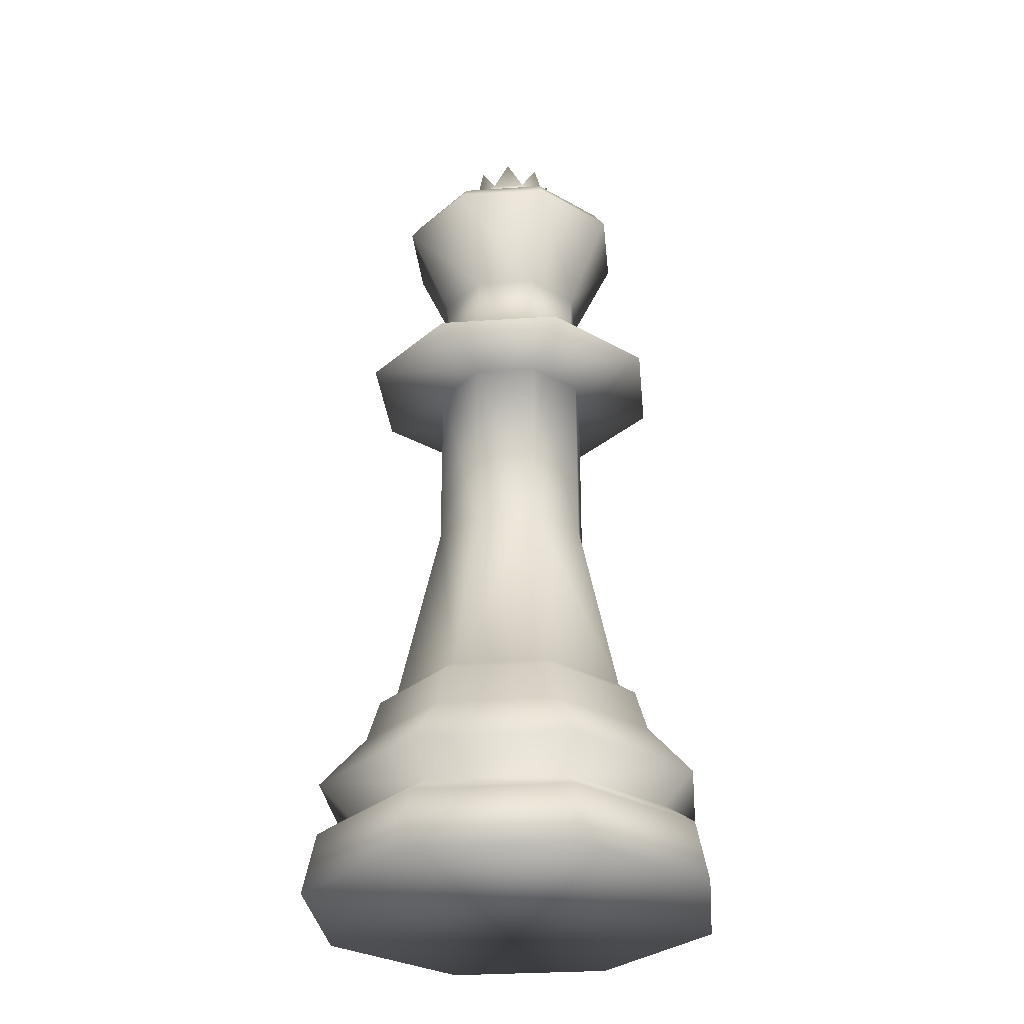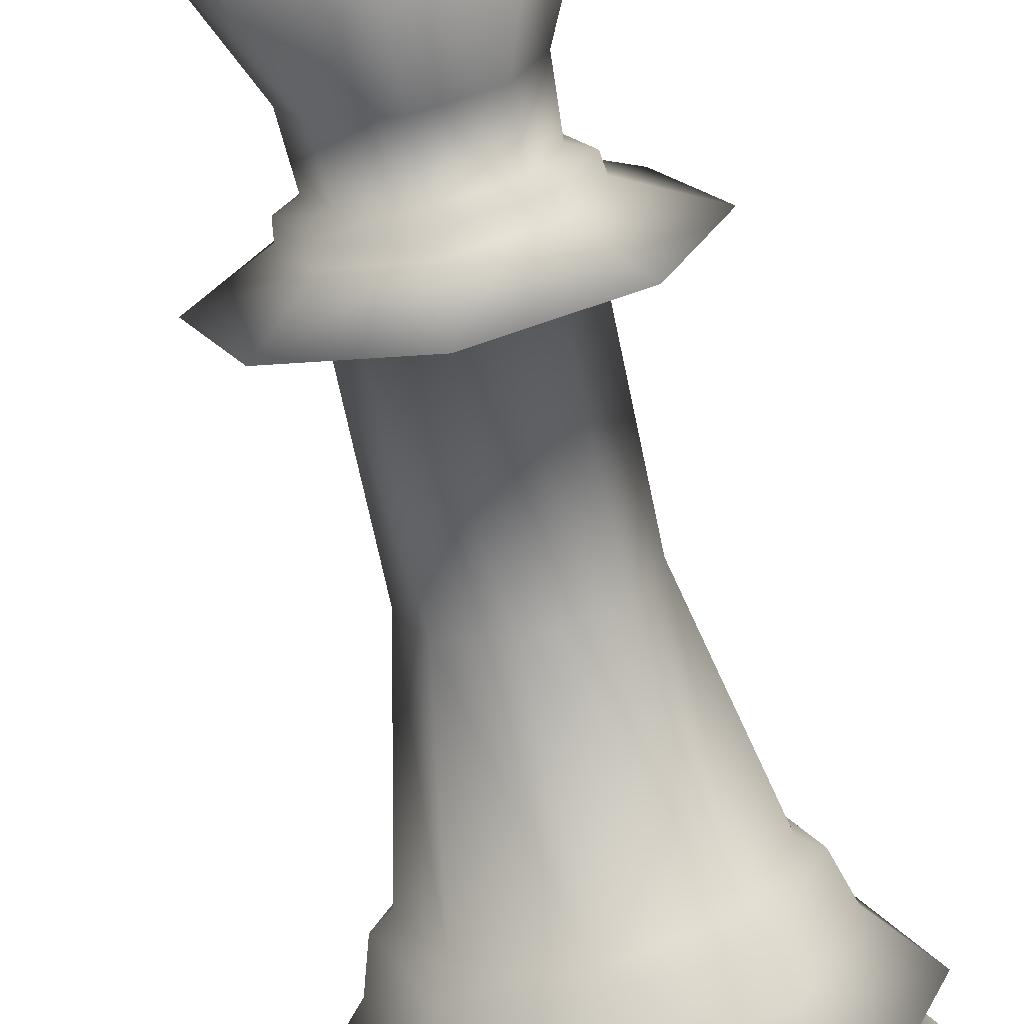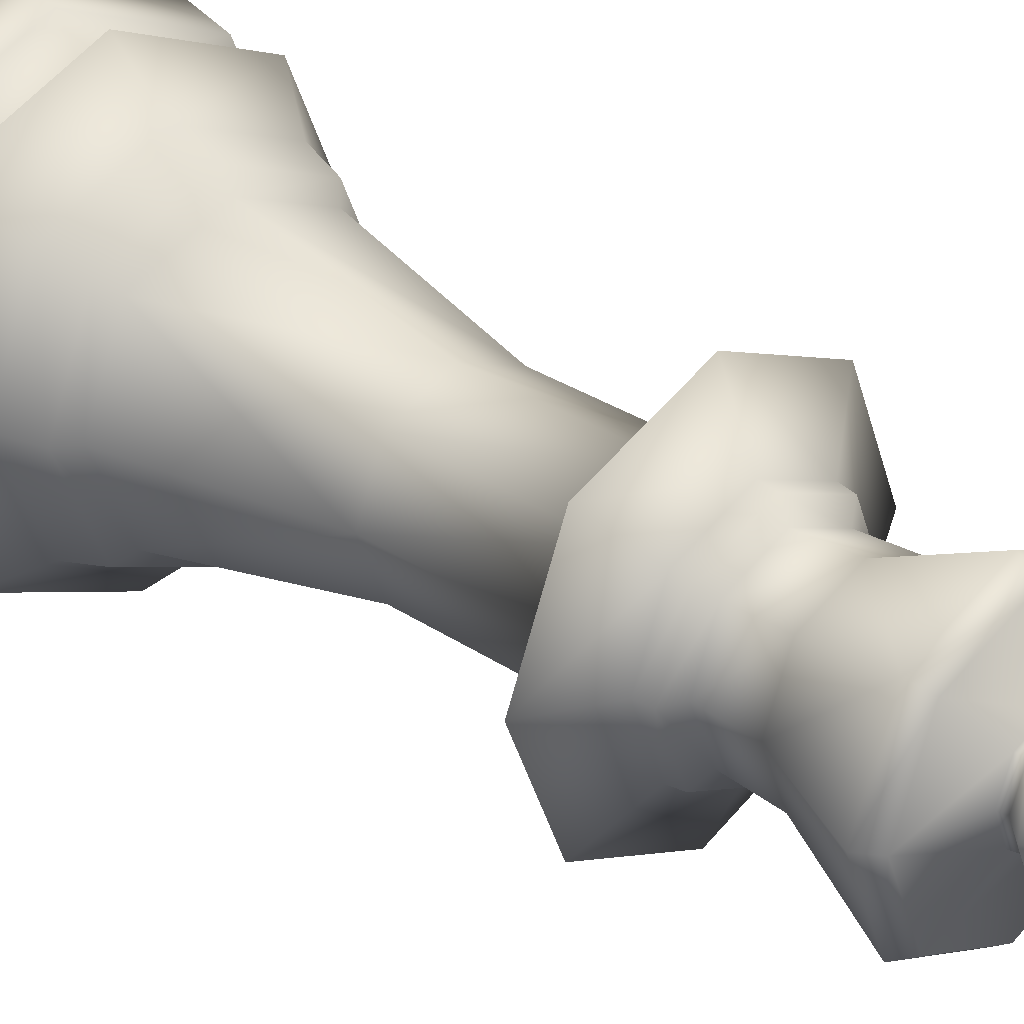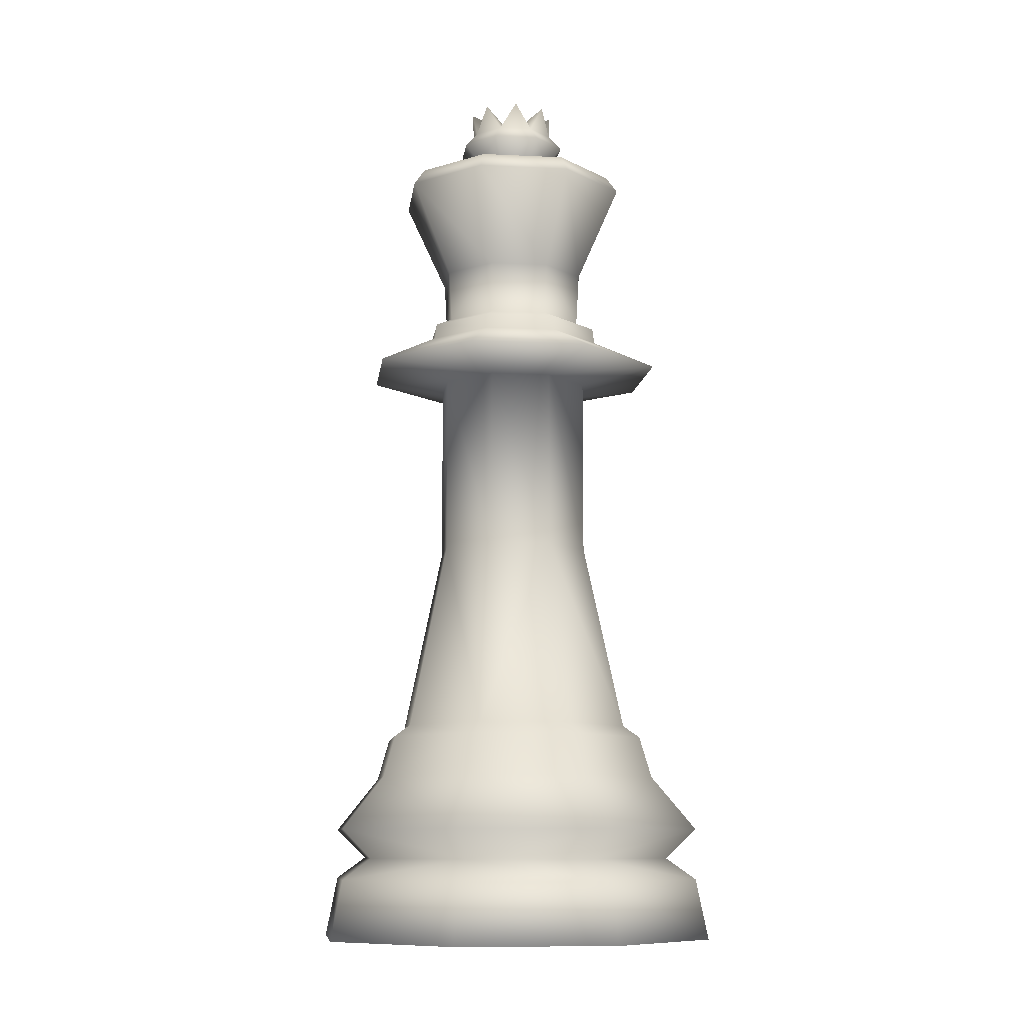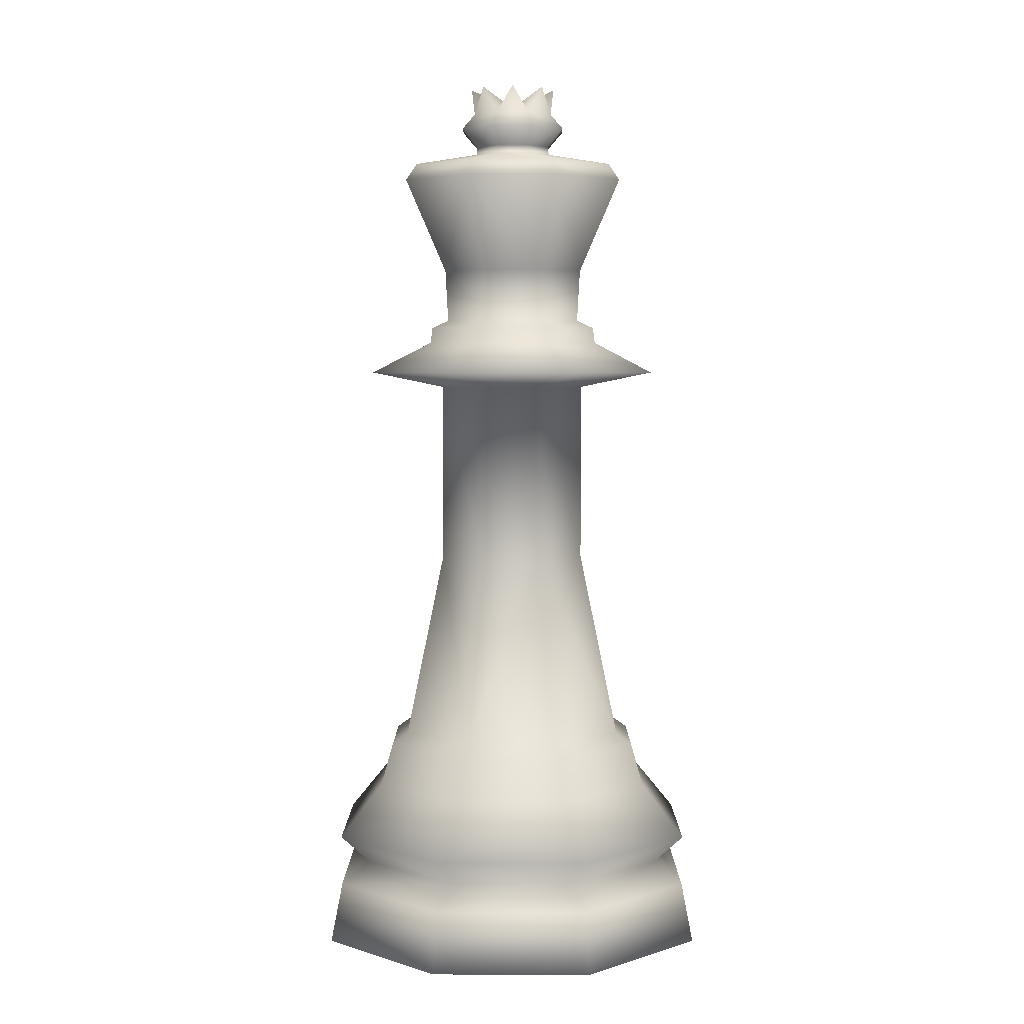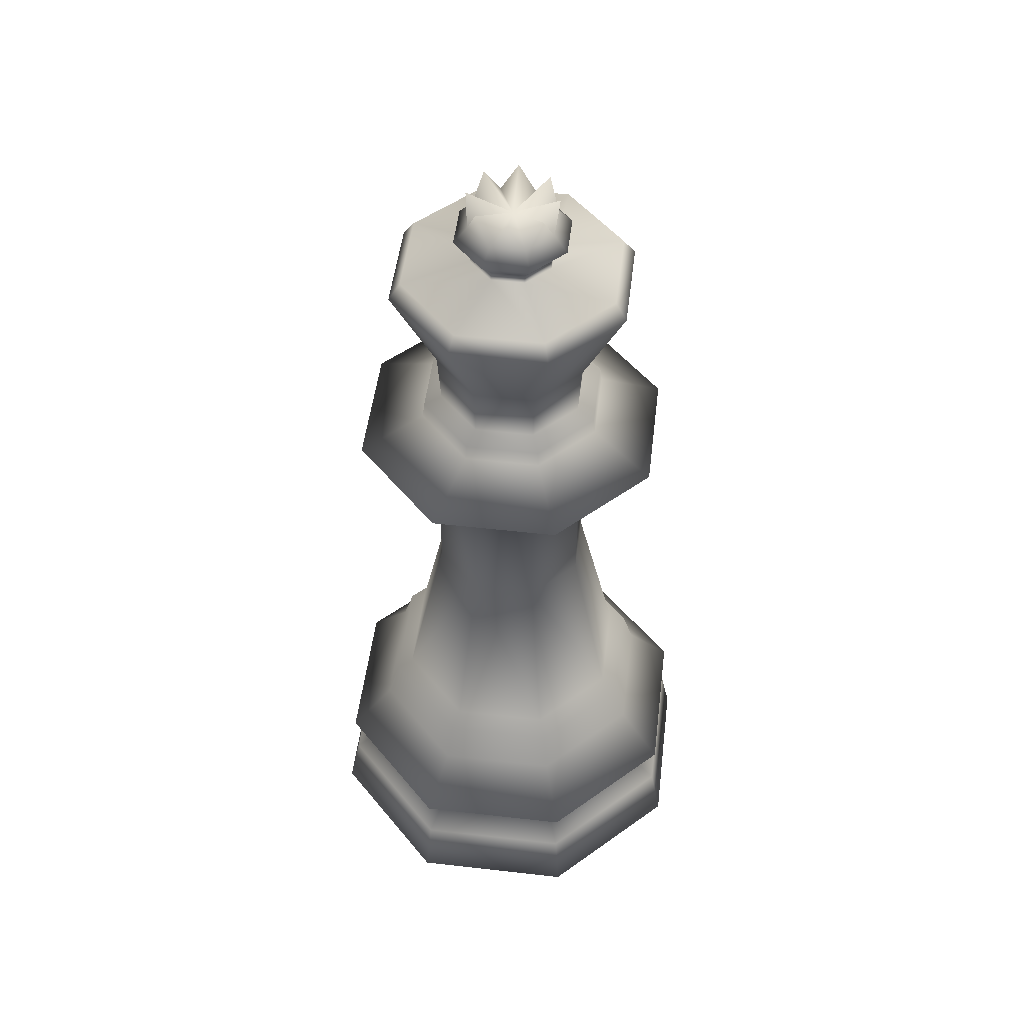
<metadata>
{"format":"obj","ext":"obj","renderer":"f3d","projection":"perspective","resolution":1024,"background":"white","views":[{"elev":-30.3,"azim":73.1,"up":"+Z"},{"elev":-68.8,"azim":11.8,"up":"+Y"},{"elev":29.6,"azim":-45.1,"up":"+Y"},{"elev":-9.8,"azim":60.5,"up":"+Z"},{"elev":4.6,"azim":-112.4,"up":"+Z"},{"elev":51.0,"azim":119.6,"up":"+Z"}]}
</metadata>
<code>
o obj1
v -0.6123 -4e-08 8.971
v -0.3384 0.3188 9.13
v -0.4387 0.419 8.971
v -0.316 0.2963 8.777
v -0.4387 -4e-08 8.777
v -0.01968 0.4508 9.13
v -0.01965 0.5926 8.971
v -0.01965 0.419 8.777
v 0.2991 0.3188 9.13
v 0.3994 0.419 8.971
v 0.2767 0.2963 8.777
v 0.4311 1e-08 9.13
v 0.573 -4e-08 8.971
v 0.3994 -2e-08 8.777
v 0.2767 -0.2963 8.777
v 0.3994 -0.419 8.971
v -0.01965 -0.419 8.777
v 0.2991 -0.3188 9.13
v -0.01965 -0.5926 8.971
v -0.316 -0.2963 8.777
v -0.01968 -0.4508 9.13
v -0.4387 -0.419 8.971
v -0.3384 -0.3188 9.13
v 1.014 1.014 2.185
v 1.563 1.9e-07 1.756
v 1.105 1.105 1.756
v 2.032 6e-08 1.203
v 1.208 -1.208 0.897
v 1.708 1.4e-07 0.897
v -6.7e-07 -2.032 1.203
v -5.2e-07 -1.708 0.897
v 1.523 -1.523 0.05304
v -6.6e-07 -2.026 0.6751
v -7.2e-07 -2.154 0.05304
v 2.026 6e-08 0.6751
v 2.154 3e-08 0.05304
v 7e-08 1.563 1.756
v -1.208 -1.208 0.897
v -1.437 -1.437 1.203
v -1.708 1.66e-06 0.897
v -1.433 -1.433 0.6751
v -2.154 1.95e-06 0.05304
v -1.523 -1.523 0.05304
v -1.014 1.014 2.185
v -1.105 1.105 1.756
v -1.563 1.59e-06 1.756
v -1.437 1.437 1.203
v -2.032 1.87e-06 1.203
v -0 2.032 1.203
v -1.208 1.208 0.897
v -0 2.026 0.6751
v -1.433 1.433 0.6751
v -2.026 1.87e-06 0.6751
v -1.433 1.5e-06 2.185
v 1.437 1.437 1.203
v 1.433 1.433 0.6751
v 3e-08 1.708 0.897
v -4e-07 -1.433 2.185
v -1.105 -1.105 1.756
v -4.4e-07 -1.563 1.756
v 1.105 -1.105 1.756
v 1.437 -1.437 1.203
v 1.433 -1.433 0.6751
v -1.014 -1.014 2.185
v 0.8873 0.8873 2.311
v 1.433 2.2e-07 2.185
v 0.8873 -0.8873 2.311
v 1.014 -1.014 2.185
v -0.8873 0.8873 2.311
v 7e-08 1.433 2.185
v -1.255 1.38e-06 2.311
v 9e-08 1.255 2.311
v -2e-08 2.154 0.05304
v -1.523 1.523 0.05304
v 1.523 1.523 0.05304
v 1.208 1.208 0.897
v -0.8873 -0.8873 2.311
v -3.1e-07 -1.255 2.311
v -0.5835 -0.5835 4.269
v -1.4e-07 -0.8252 4.269
v 0.8252 3.6e-07 4.269
v 1.255 2.7e-07 2.311
v -0.8252 1.1e-06 4.269
v 1.3e-07 0.8252 4.269
v 0.5835 -0.5835 4.269
v 0.5835 0.5835 4.269
v -0.5835 0.5835 4.269
v 0.5835 -0.5835 6.145
v 0.8252 3.6e-07 6.145
v -0.5835 0.5835 6.145
v -0.5835 -0.5835 6.145
v -1.4e-07 -0.8252 6.145
v 0.5835 0.5835 6.145
v 1.3e-07 0.8252 6.145
v -0.8252 1.1e-06 6.145
v -1.635 1.57e-06 6.307
v 1.635 1.2e-07 6.307
v 1.156 -1.156 6.307
v 1.156 1.156 6.307
v -1.156 1.156 6.307
v -1.156 -1.156 6.307
v -4.4e-07 -1.635 6.307
v 9e-08 1.635 6.307
v 0.6698 -0.69 6.63
v -0.02018 -0.9758 6.63
v 0.6698 0.69 6.63
v -0.02018 0.9758 6.63
v -0.7102 -0.69 6.63
v -0.996 1.11e-06 6.63
v 0.9557 2.4e-07 6.63
v -0.7102 0.69 6.63
v -0.6947 0.6745 6.791
v -0.6947 -0.6745 6.791
v -0.02018 -0.9539 6.791
v 0.6543 0.6745 6.791
v -0.02018 0.9539 6.791
v -0.974 1.09e-06 6.791
v 0.9337 2.5e-07 6.791
v 0.6543 -0.6745 6.791
v 0.5231 -0.5433 6.872
v 0.7481 2.9e-07 6.872
v -0.5635 0.5433 6.872
v -0.02018 -0.7683 6.872
v -0.5635 -0.5433 6.872
v 0.5231 0.5433 6.872
v -0.02018 0.7683 6.872
v -0.7885 9.7e-07 6.872
v -0.02018 0.7996 7.416
v -0.906 0.8858 8.393
v -0.02018 1.253 8.393
v -0.5856 -0.5654 7.416
v -1.273 1.29e-06 8.393
v -0.8198 9.9e-07 7.416
v 0.7794 2.8e-07 7.416
v 0.8656 -0.8858 8.393
v 0.5452 -0.5654 7.416
v 0.5452 0.5654 7.416
v 1.233 1.8e-07 8.393
v -0.5856 0.5654 7.416
v -0.02018 -1.253 8.393
v -0.906 -0.8858 8.393
v -0.02018 -0.7996 7.416
v 0.8656 0.8858 8.393
v -0.02018 -1.131 8.567
v 0.7799 0.8 8.567
v -0.02018 1.131 8.567
v -1.152 1.21e-06 8.567
v 0.7799 -0.8 8.567
v 1.111 2.1e-07 8.567
v -0.8202 0.8 8.567
v -0.8202 -0.8 8.567
v 0.4093 4e-07 8.693
v 0.2835 -0.3038 8.693
v -0.324 0.3038 8.693
v -0.02024 -0.4296 8.693
v -0.324 -0.3038 8.693
v 0.2835 0.3038 8.693
v -0.02024 0.4296 8.693
v -0.4498 7.9e-07 8.693
v -0.1922 -0.4165 9.414
v 0.1528 -0.4165 9.414
v 0.3968 -0.1725 9.414
v 0.3968 0.1725 9.414
v 0.1528 0.4165 9.414
v -0.1922 0.4165 9.414
v -0.4705 -1e-08 9.13
v -0.4362 0.1725 9.414
v -0.4362 -0.1725 9.414
v -0.01968 -5e-08 9.216
f 1 2 3
f 1 4 5
f 3 6 7
f 3 8 4
f 7 9 10
f 8 10 11
f 10 12 13
f 11 13 14
f 13 15 14
f 12 16 13
f 16 17 15
f 18 19 16
f 19 20 17
f 21 22 19
f 22 5 20
f 23 1 22
f 24 25 26
f 27 28 29
f 28 30 31
f 32 33 34
f 35 32 36
f 37 24 26
f 30 38 31
f 39 40 38
f 41 42 43
f 34 41 43
f 44 37 45
f 46 47 48
f 45 49 47
f 50 51 52
f 40 52 53
f 54 45 46
f 37 55 49
f 26 27 55
f 56 29 35
f 57 56 51
f 58 59 60
f 30 59 39
f 27 61 62
f 35 28 63
f 31 41 33
f 64 46 59
f 59 48 39
f 62 60 30
f 28 33 63
f 38 53 41
f 65 66 24
f 66 67 68
f 69 70 44
f 71 44 54
f 72 24 70
f 68 60 61
f 40 47 50
f 50 49 57
f 52 73 74
f 53 74 42
f 43 74 75
f 51 75 73
f 75 35 36
f 55 29 76
f 49 76 57
f 66 61 25
f 77 54 64
f 68 78 58
f 78 64 58
f 78 79 77
f 67 80 78
f 65 81 82
f 77 83 71
f 69 84 72
f 67 81 85
f 72 86 65
f 69 83 87
f 81 88 85
f 86 89 81
f 83 90 87
f 80 91 79
f 85 92 80
f 84 93 86
f 87 94 84
f 79 95 83
f 91 96 95
f 88 97 98
f 89 99 97
f 95 100 90
f 92 101 91
f 88 102 92
f 94 99 93
f 90 103 94
f 102 104 105
f 103 106 99
f 100 107 103
f 96 108 109
f 98 110 104
f 99 110 97
f 96 111 100
f 101 105 108
f 109 112 111
f 105 113 108
f 104 114 105
f 107 115 106
f 111 116 107
f 108 117 109
f 104 118 119
f 106 118 110
f 118 120 119
f 115 121 118
f 117 122 112
f 113 123 124
f 119 123 114
f 116 125 115
f 112 126 116
f 117 124 127
f 128 129 130
f 131 132 133
f 134 135 136
f 137 138 134
f 133 129 139
f 131 140 141
f 136 140 142
f 137 130 143
f 126 137 125
f 123 136 142
f 123 131 124
f 127 139 122
f 125 134 121
f 121 136 120
f 124 133 127
f 122 128 126
f 135 144 140
f 130 145 143
f 129 146 130
f 141 147 132
f 138 148 135
f 143 149 138
f 132 150 129
f 140 151 141
f 148 152 153
f 145 152 149
f 147 154 150
f 151 155 156
f 144 153 155
f 146 157 145
f 150 158 146
f 147 156 159
f 5 156 20
f 20 155 17
f 17 153 15
f 15 152 14
f 152 11 14
f 157 8 11
f 158 4 8
f 154 5 4
f 23 21 160
f 21 18 161
f 18 12 162
f 12 9 163
f 6 164 9
f 2 165 6
f 2 166 167
f 166 23 168
f 169 165 2
f 2 167 169
f 169 167 166
f 169 166 168
f 169 168 23
f 169 23 160
f 169 160 21
f 169 21 161
f 169 161 18
f 169 18 162
f 169 162 12
f 169 12 163
f 169 163 9
f 9 164 169
f 164 6 169
f 169 6 165
f 1 166 2
f 1 3 4
f 3 2 6
f 3 7 8
f 7 6 9
f 8 7 10
f 10 9 12
f 11 10 13
f 13 16 15
f 12 18 16
f 16 19 17
f 18 21 19
f 19 22 20
f 21 23 22
f 22 1 5
f 23 166 1
f 24 66 25
f 27 62 28
f 28 62 30
f 32 63 33
f 35 63 32
f 37 70 24
f 30 39 38
f 39 48 40
f 41 53 42
f 34 33 41
f 44 70 37
f 46 45 47
f 45 37 49
f 50 57 51
f 40 50 52
f 54 44 45
f 37 26 55
f 26 25 27
f 56 76 29
f 57 76 56
f 58 64 59
f 30 60 59
f 27 25 61
f 35 29 28
f 31 38 41
f 64 54 46
f 59 46 48
f 62 61 60
f 28 31 33
f 38 40 53
f 65 82 66
f 66 82 67
f 69 72 70
f 71 69 44
f 72 65 24
f 68 58 60
f 40 48 47
f 50 47 49
f 52 51 73
f 53 52 74
f 43 42 74
f 74 73 75
f 75 36 43
f 36 32 43
f 32 34 43
f 51 56 75
f 75 56 35
f 55 27 29
f 49 55 76
f 66 68 61
f 77 71 54
f 68 67 78
f 78 77 64
f 78 80 79
f 67 85 80
f 65 86 81
f 77 79 83
f 69 87 84
f 67 82 81
f 72 84 86
f 69 71 83
f 81 89 88
f 86 93 89
f 83 95 90
f 80 92 91
f 85 88 92
f 84 94 93
f 87 90 94
f 79 91 95
f 91 101 96
f 88 89 97
f 89 93 99
f 95 96 100
f 92 102 101
f 88 98 102
f 94 103 99
f 90 100 103
f 102 98 104
f 103 107 106
f 100 111 107
f 96 101 108
f 98 97 110
f 99 106 110
f 96 109 111
f 101 102 105
f 109 117 112
f 105 114 113
f 104 119 114
f 107 116 115
f 111 112 116
f 108 113 117
f 104 110 118
f 106 115 118
f 118 121 120
f 115 125 121
f 117 127 122
f 113 114 123
f 119 120 123
f 116 126 125
f 112 122 126
f 117 113 124
f 128 139 129
f 131 141 132
f 134 138 135
f 137 143 138
f 133 132 129
f 131 142 140
f 136 135 140
f 137 128 130
f 126 128 137
f 123 120 136
f 123 142 131
f 127 133 139
f 125 137 134
f 121 134 136
f 124 131 133
f 122 139 128
f 135 148 144
f 130 146 145
f 129 150 146
f 141 151 147
f 138 149 148
f 143 145 149
f 132 147 150
f 140 144 151
f 148 149 152
f 145 157 152
f 147 159 154
f 151 144 155
f 144 148 153
f 146 158 157
f 150 154 158
f 147 151 156
f 5 159 156
f 20 156 155
f 17 155 153
f 15 153 152
f 152 157 11
f 157 158 8
f 158 154 4
f 154 159 5

</code>
